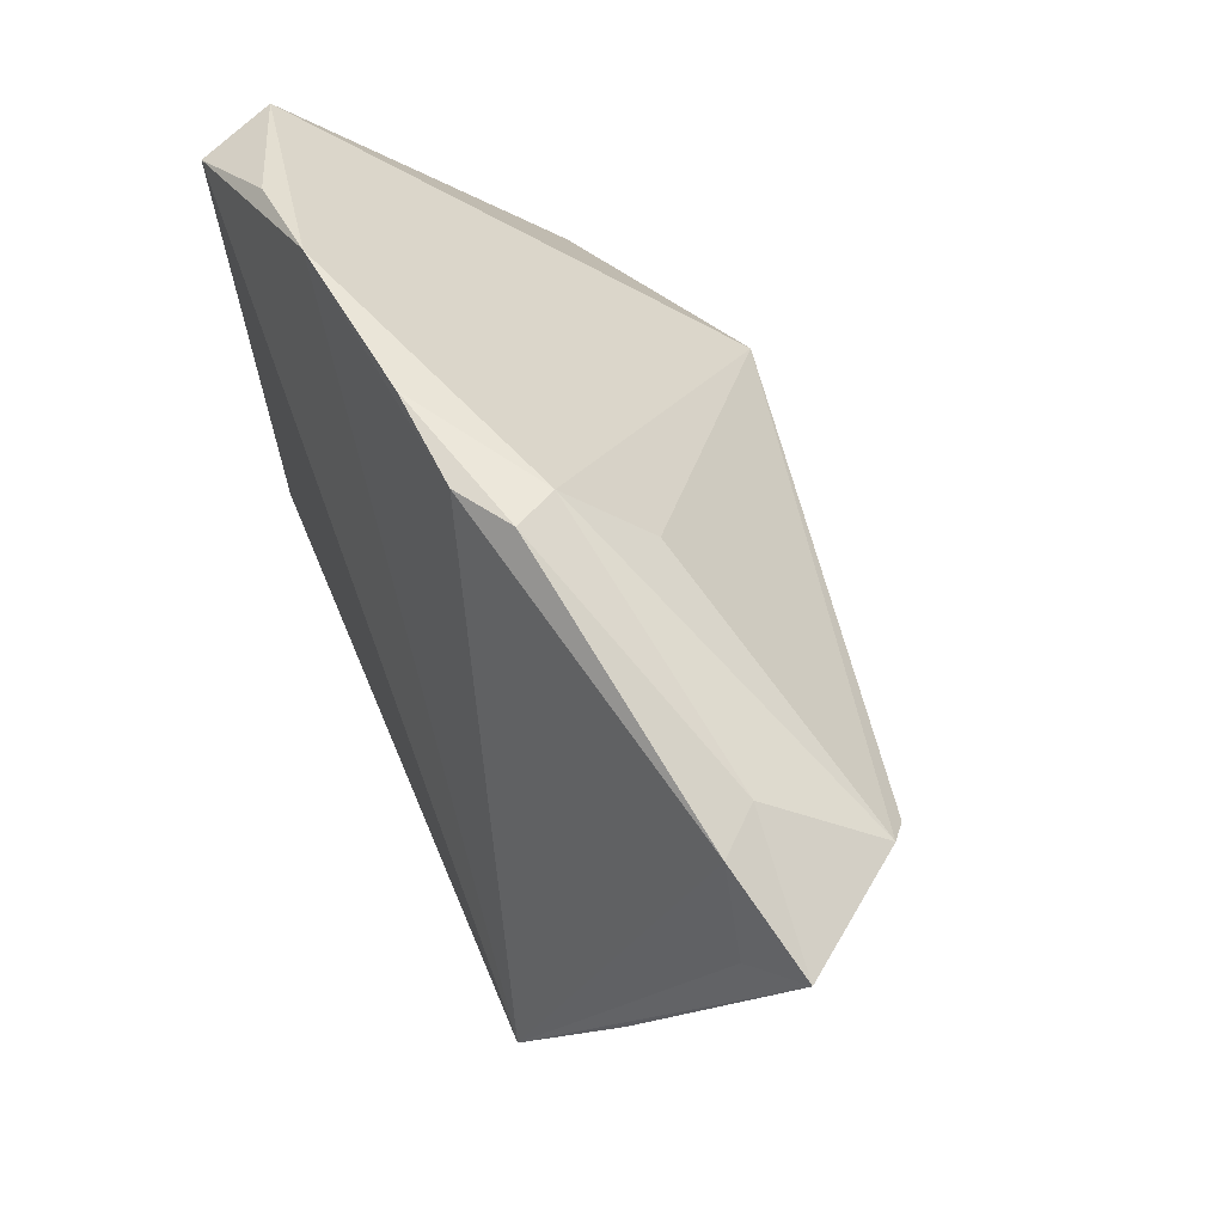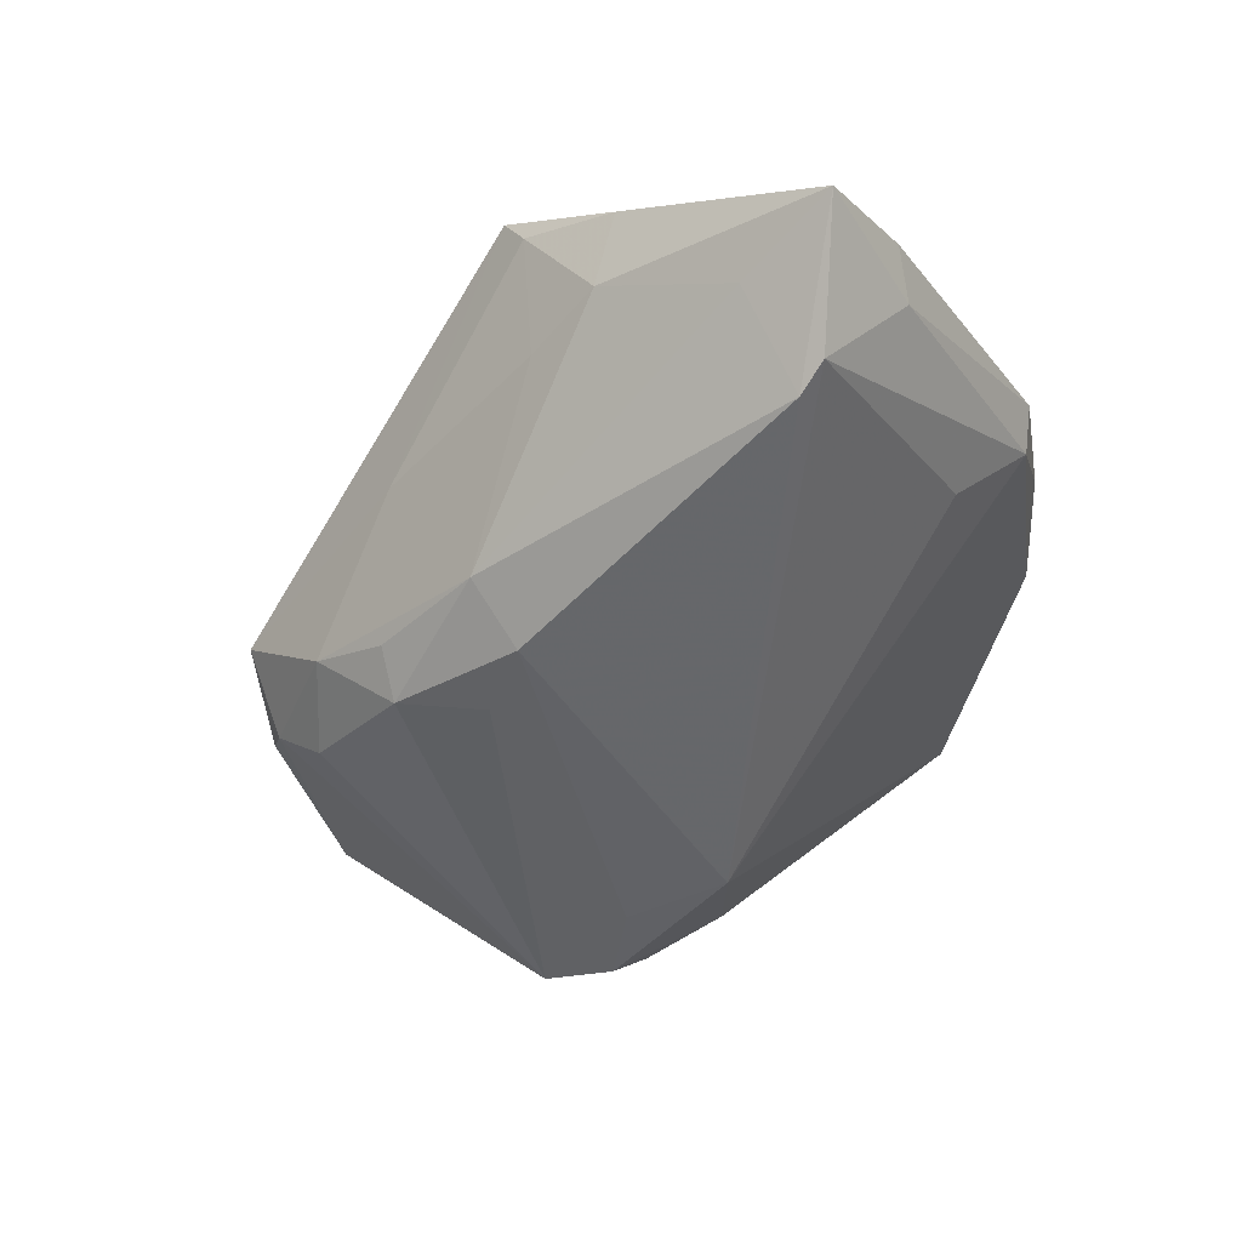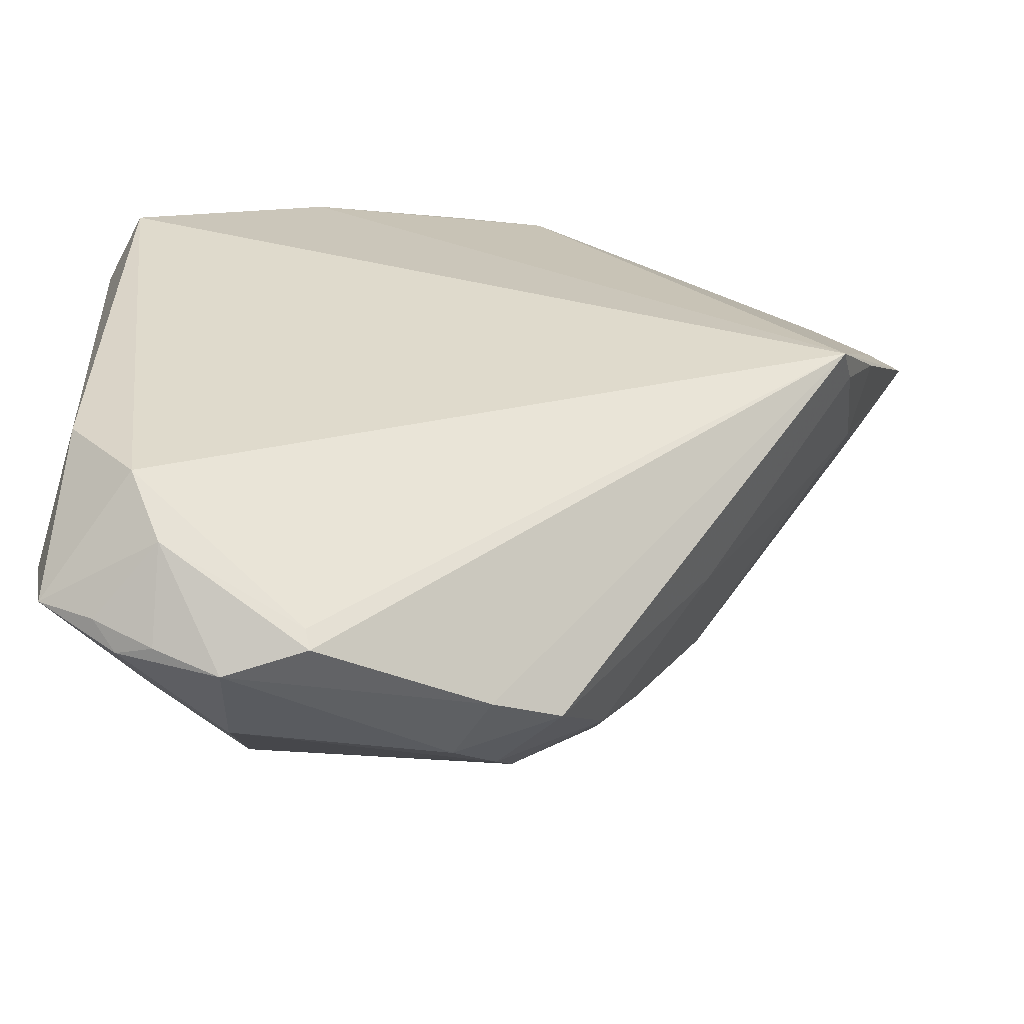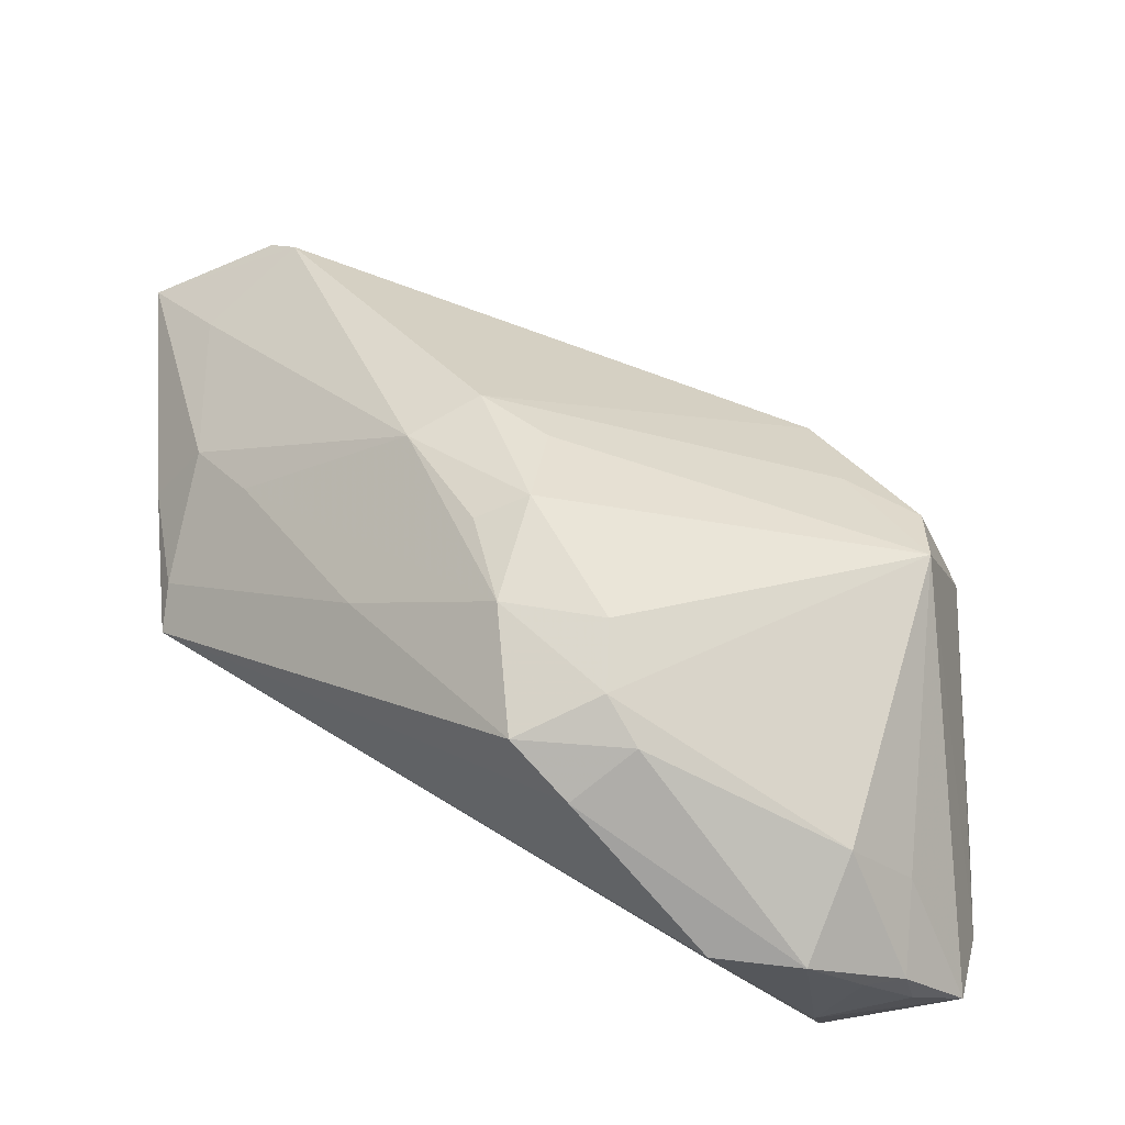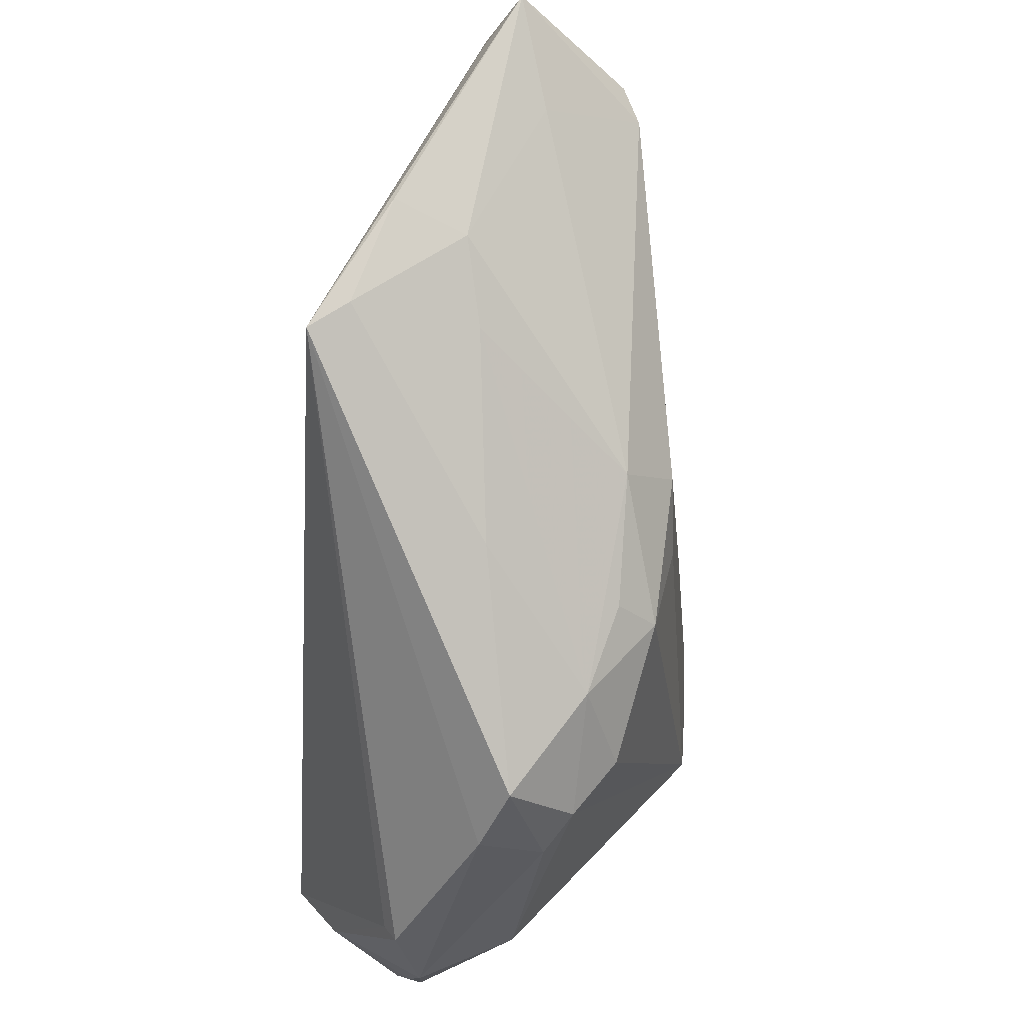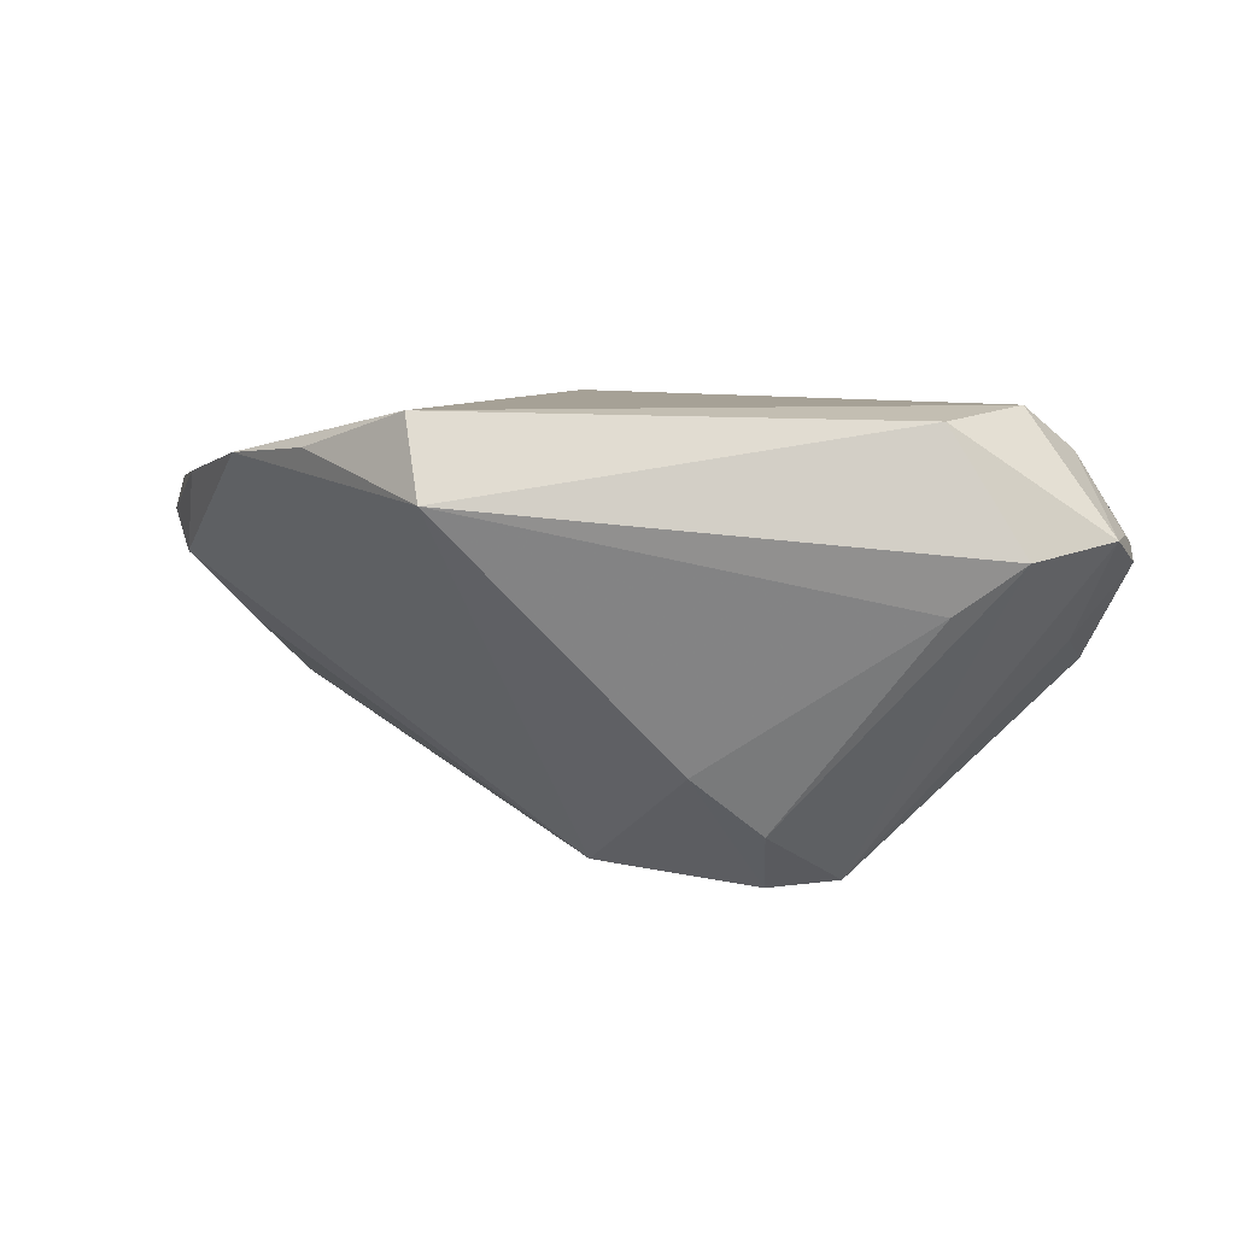
<metadata>
{"format":"obj","ext":"obj","renderer":"f3d","projection":"perspective","resolution":1024,"background":"white","views":[{"elev":66.7,"azim":68.8,"up":"+Y"},{"elev":-42.2,"azim":104.9,"up":"+Z"},{"elev":-57.8,"azim":-1.6,"up":"+Y"},{"elev":-63.6,"azim":156.4,"up":"+Y"},{"elev":-34.4,"azim":86.5,"up":"+Y"},{"elev":6.2,"azim":-101.0,"up":"+Z"}]}
</metadata>
<code>
v 0.0533 0.03022 0.001645
v -0.02911 0.03662 0.0158
v -0.03588 -0.04104 0.007094
v -0.01208 0.006664 -0.02723
v 0.005788 -0.03939 -0.01149
v -0.000179 0.0458 0.01227
v -0.02912 -0.03835 0.01497
v 0.04215 -0.0001231 0.0009758
v -0.04017 -0.02161 0.01816
v 0.007558 -0.03368 -0.01626
v 0.0458 -0.000173 0.01491
v -0.01387 -0.04454 0.008942
v 0.05155 0.02331 -0.005669
v 0.02395 -0.00631 -0.02171
v 0.04686 0.03817 0.0008191
v -0.03245 -0.03187 0.01944
v -0.04194 -0.03801 0.007018
v -0.03083 -0.03756 -0.003541
v -0.02326 -0.01697 -0.02807
v -0.03386 0.001202 -0.01548
v -0.02237 -0.04714 0.004564
v -0.04169 -0.02182 0.0001129
v 0.04587 0.02739 -0.01663
v 0.05822 0.03386 -0.002583
v 0.02958 -0.009778 -0.01593
v -0.03953 0.02826 0.01944
v 0.01665 -0.01147 -0.02241
v -0.0308 -0.007128 -0.02201
v 0.01262 -0.04092 -0.004036
v -0.04362 -0.02887 0.005194
v -0.04362 0.02765 0.0112
v 0.02921 -0.01941 -0.0004817
v 0.005155 -0.04314 -0.001049
v 0.01613 0.04704 0.00742
v -0.01332 -0.04644 0.007642
v -0.02238 -0.04189 -0.006433
v 0.04781 0.007967 0.002686
v -0.01469 -0.005275 -0.02774
v 0.04821 0.03035 -0.01474
v 0.02166 -0.0219 -0.01549
v 0.04449 -0.002813 0.01944
v -0.03347 -0.04295 0.004261
v 0.01356 0.04587 0.002952
v 0.01046 0.04627 0.01122
v 0.01769 0.03839 -0.00507
v 0.01753 -0.03075 -0.01221
v 0.04279 0.03814 -0.003453
v 0.001188 -0.04187 -0.008496
v -0.01811 0.04248 0.01493
v 0.05011 0.01075 0.01065
v -0.02946 -0.04422 0.005815
v -0.02302 -0.009038 -0.02863
v 0.01746 -0.02162 -0.01996
f 34 44 15
f 44 41 15
f 34 15 47
f 24 39 47
f 47 15 24
f 1 41 24
f 24 15 1
f 1 15 41
f 49 41 44
f 4 45 39
f 37 13 24
f 18 36 42
f 42 51 3
f 42 36 21
f 21 51 42
f 6 44 34
f 6 49 44
f 39 45 43
f 43 6 34
f 49 6 43
f 45 4 43
f 34 47 43
f 43 47 39
f 31 49 43
f 43 4 31
f 26 31 9
f 41 49 26
f 32 41 29
f 13 37 25
f 53 14 25
f 24 41 50
f 50 37 24
f 36 18 19
f 53 10 19
f 19 5 36
f 10 5 19
f 19 28 52
f 17 18 42
f 42 3 17
f 17 19 18
f 29 41 33
f 41 35 33
f 35 21 33
f 16 26 9
f 41 26 16
f 9 17 16
f 2 49 31
f 31 26 2
f 2 26 49
f 23 4 39
f 23 14 4
f 23 25 14
f 13 25 23
f 23 39 24
f 24 13 23
f 52 4 38
f 4 14 38
f 38 19 52
f 41 32 11
f 11 50 41
f 37 50 11
f 46 10 53
f 46 32 29
f 29 5 46
f 46 5 10
f 27 14 53
f 53 19 27
f 27 38 14
f 19 38 27
f 48 33 21
f 48 21 36
f 36 5 48
f 48 5 29
f 29 33 48
f 12 35 41
f 41 16 12
f 7 17 3
f 7 16 17
f 7 3 51
f 51 21 7
f 7 21 35
f 35 12 7
f 7 12 16
f 20 22 31
f 28 22 20
f 31 4 20
f 20 4 52
f 52 28 20
f 30 22 28
f 28 19 30
f 19 17 30
f 31 22 30
f 9 31 30
f 30 17 9
f 37 11 8
f 8 11 32
f 8 25 37
f 32 46 8
f 8 46 25
f 53 25 40
f 40 46 53
f 25 46 40

</code>
